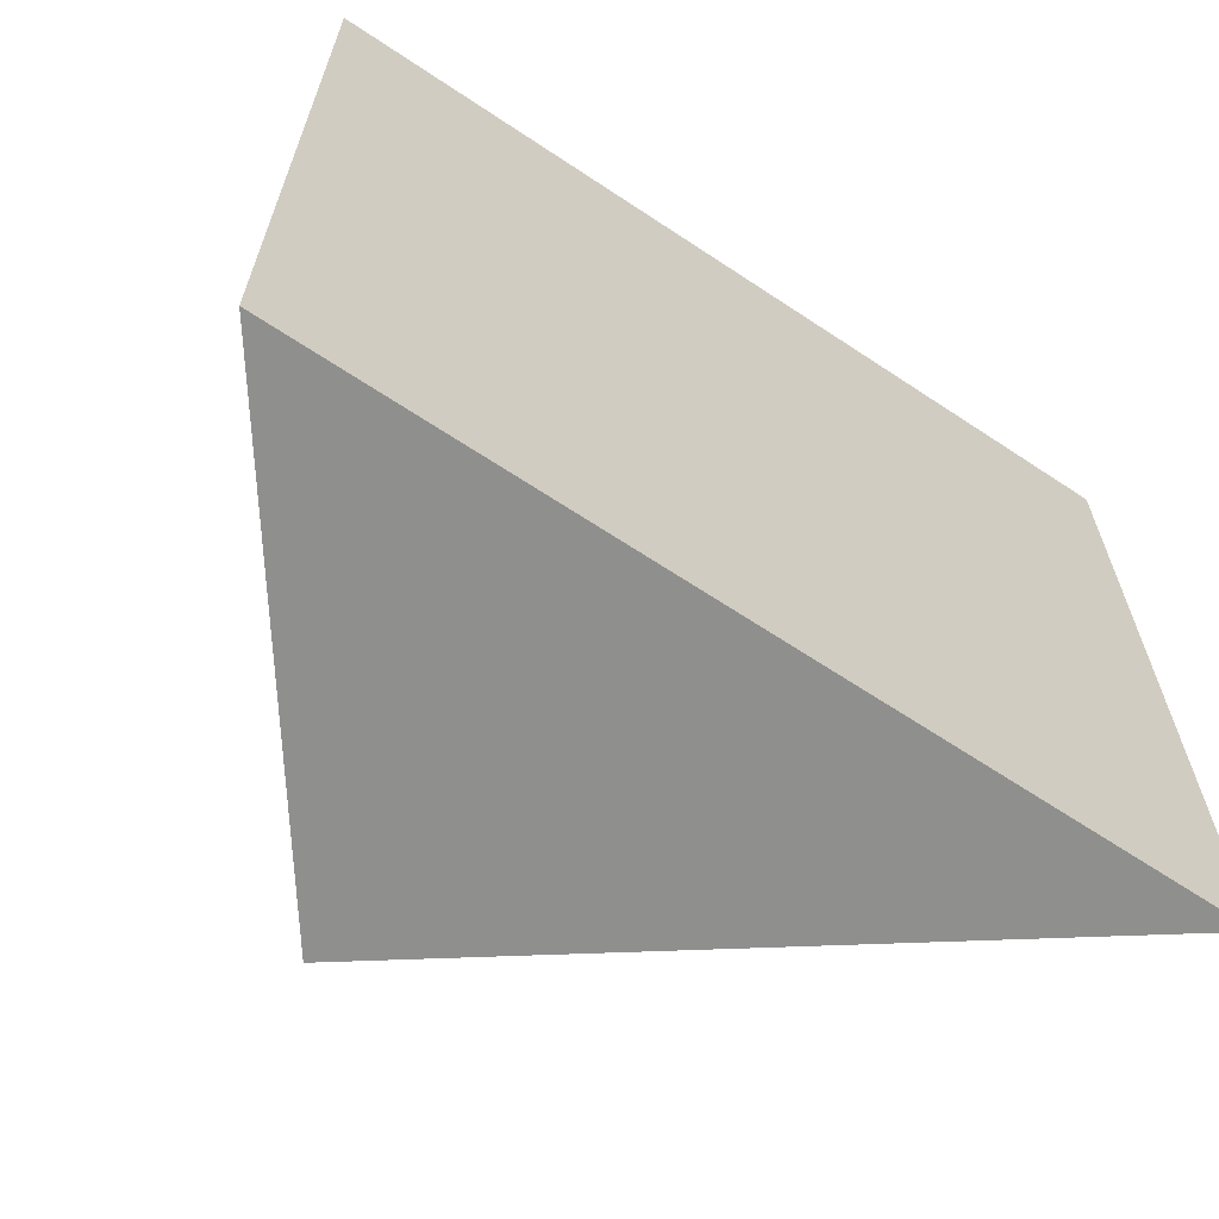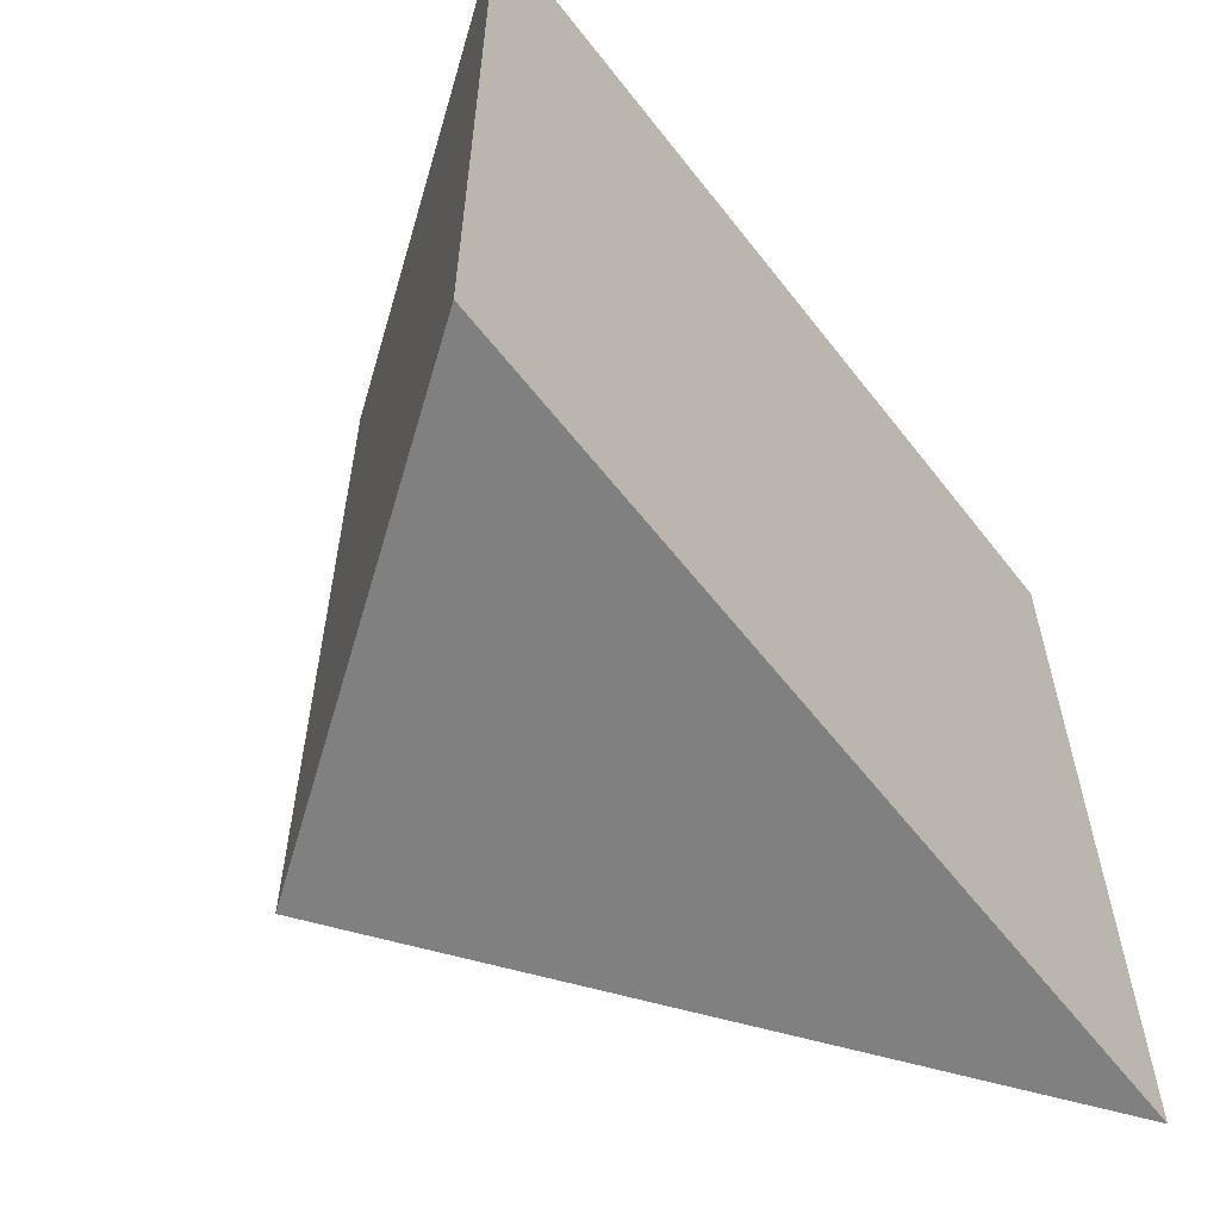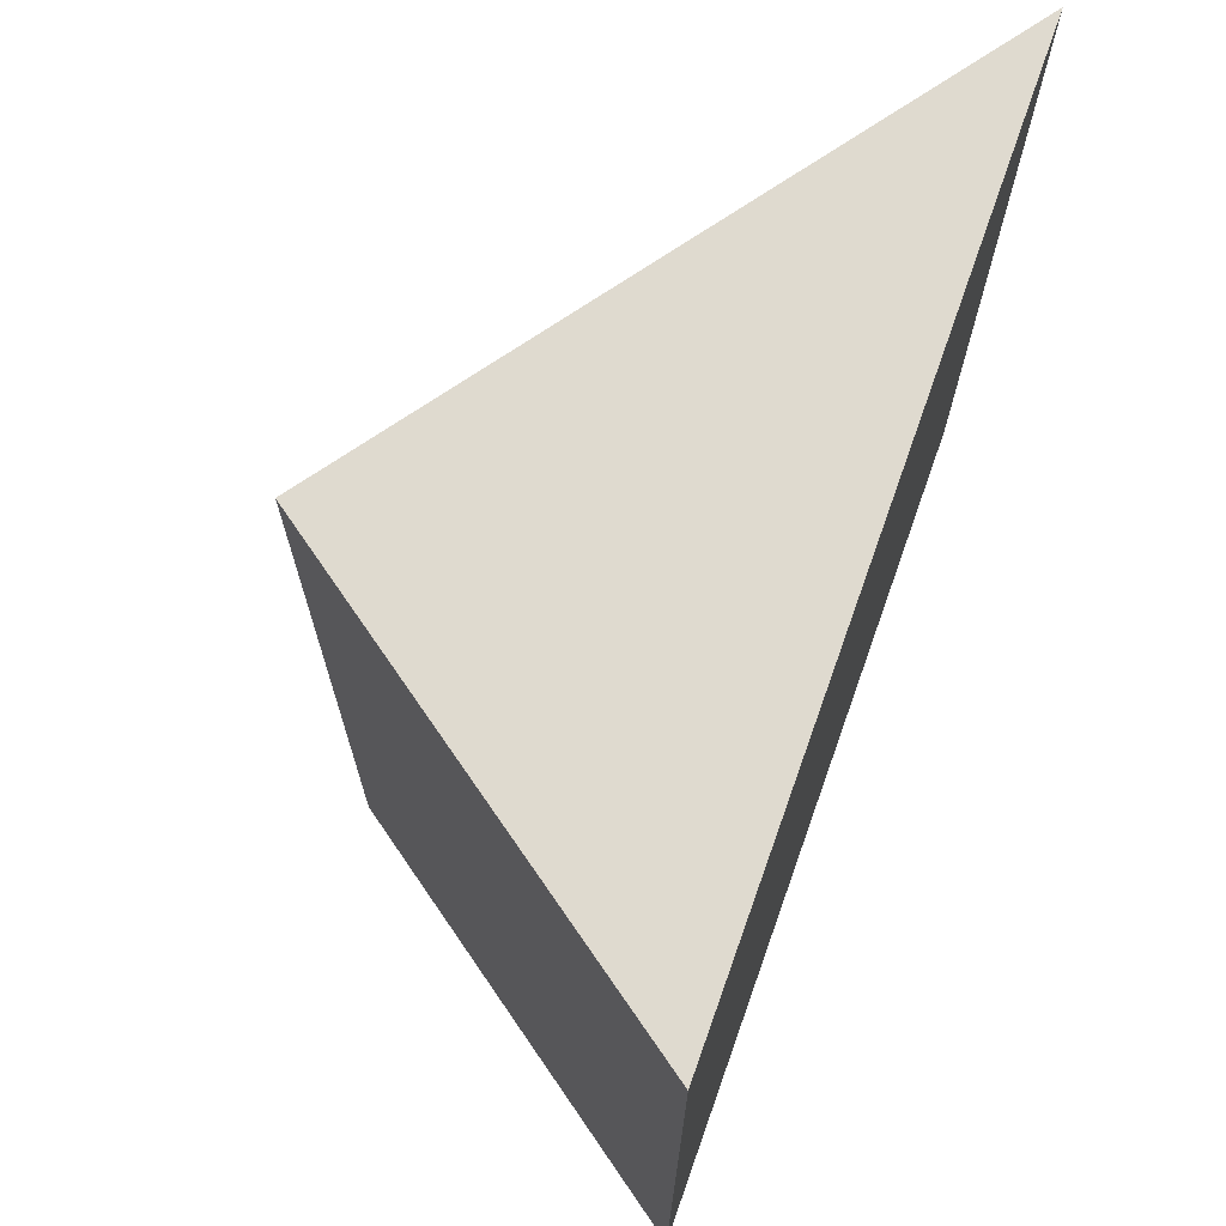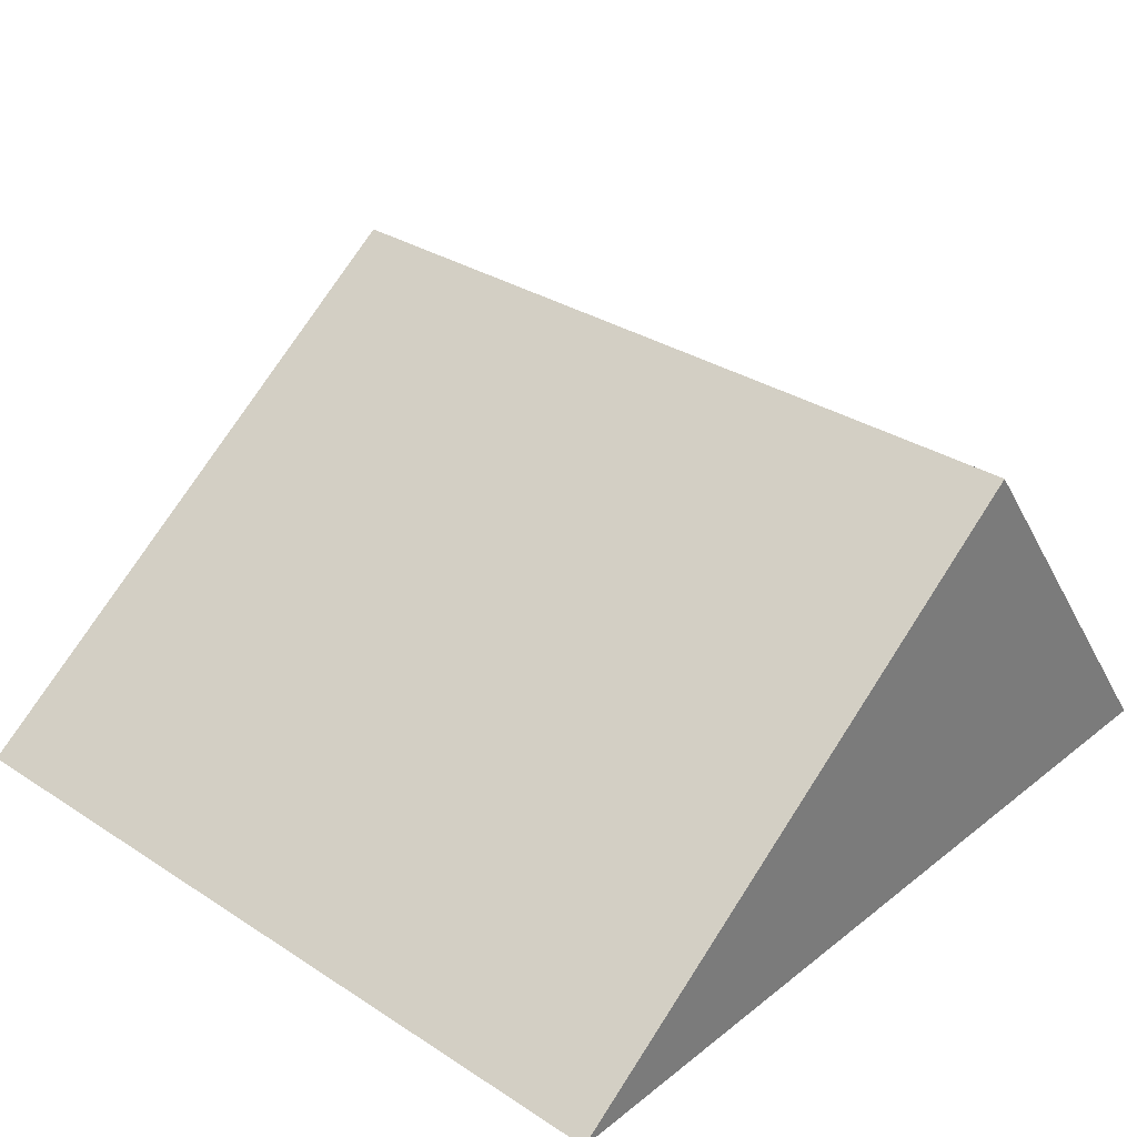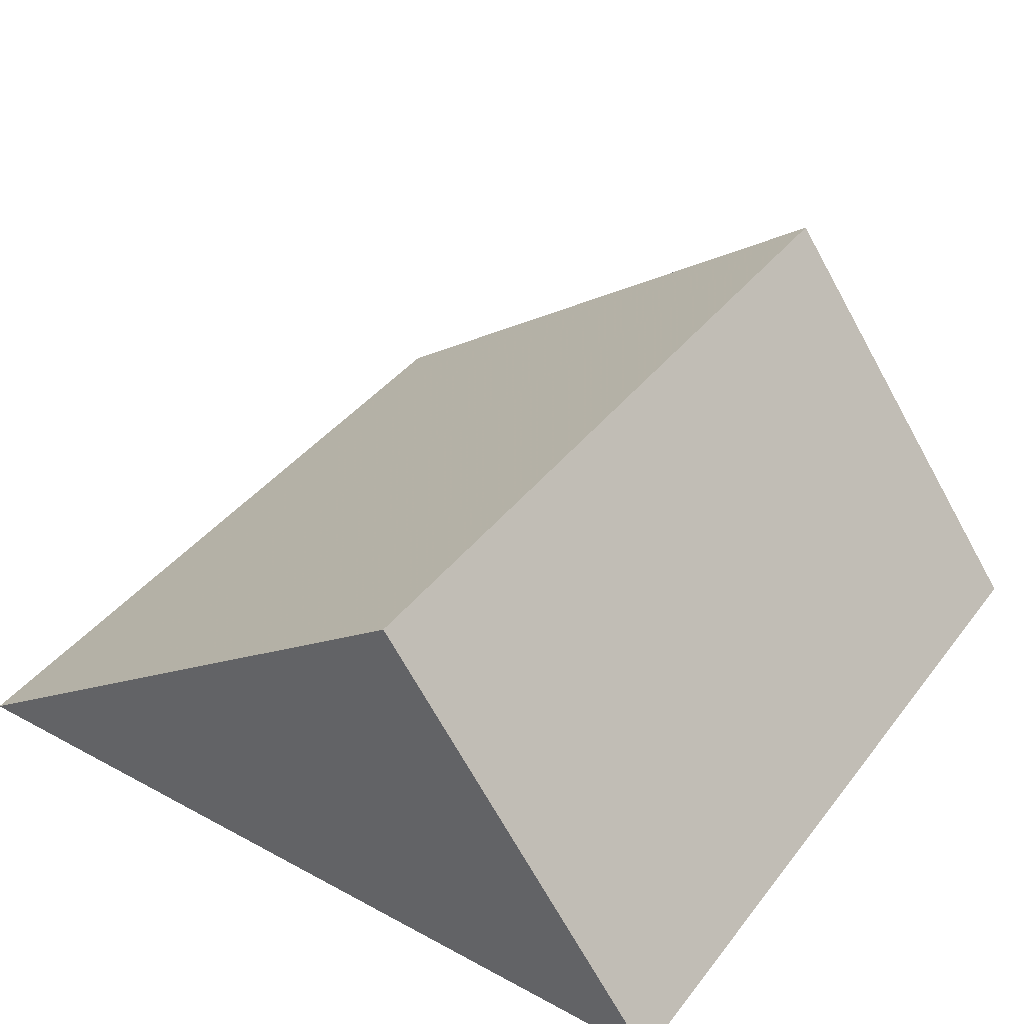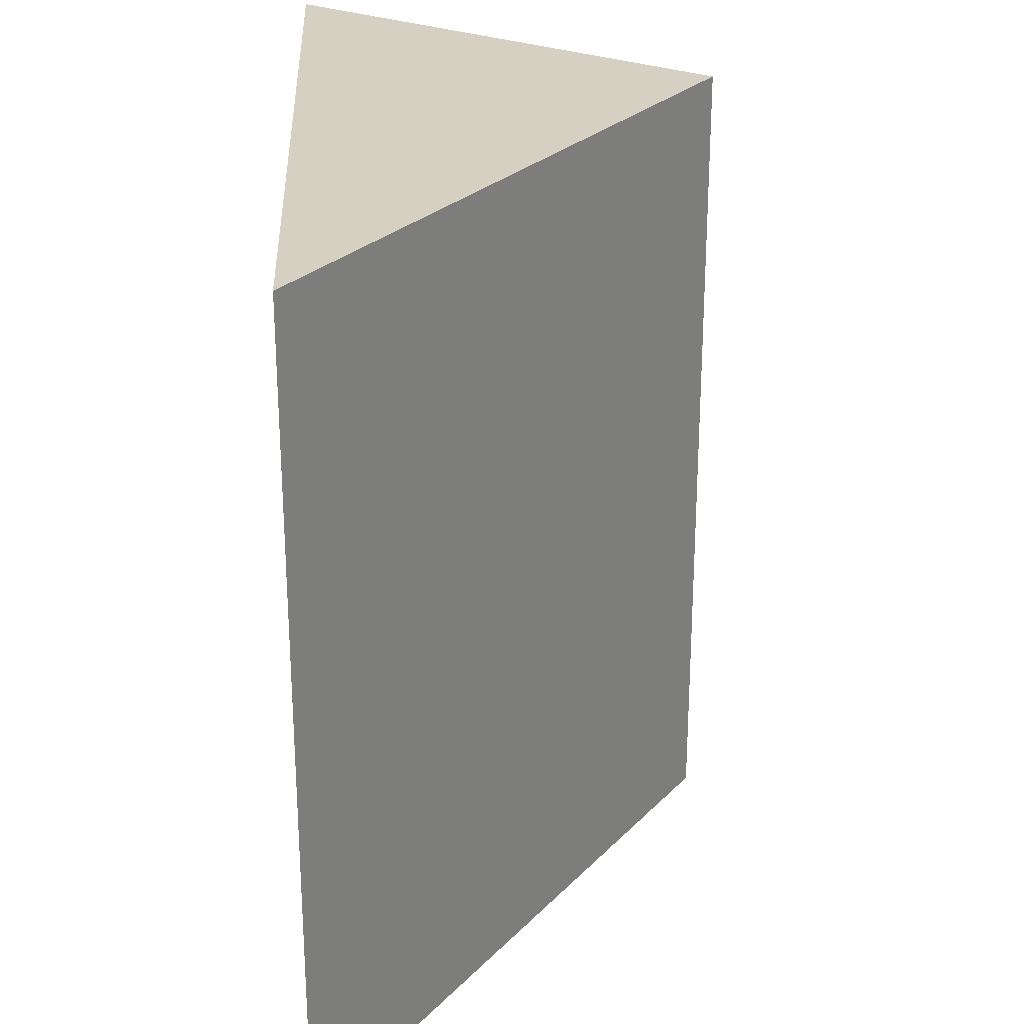
<metadata>
{"format":"obj","ext":"obj","renderer":"f3d","projection":"perspective","resolution":1024,"background":"white","views":[{"elev":-65.2,"azim":146.2,"up":"+Y"},{"elev":-60.1,"azim":127.6,"up":"+Y"},{"elev":70.8,"azim":109.5,"up":"+Y"},{"elev":31.8,"azim":-47.7,"up":"+Z"},{"elev":39.7,"azim":33.8,"up":"+Z"},{"elev":26.5,"azim":-92.7,"up":"+Y"}]}
</metadata>
<code>
v 94.4 64.26 1.066e-14
v 94.4 70 1.066e-14
v 94.4 2.389 1.066e-14
v 94.4 -0.001 1.066e-14
v 48.4 70 0
v 68.44 -0.001 3.553e-15
v 68.98 21 35
v 68.98 68.12 35
v 68.98 0.7801 35
v 68.98 70 35
v 68.98 -0.001 35
v 20.81 55.12 7.105e-15
v 51.99 70 22.65
v 68.98 70 35
v 20.81 66.18 1.776e-15
v 27.31 70 4.724
v 20.81 64.37 7.105e-15
v 20.81 65.22 7.105e-15
v 20.81 70 1.776e-15
v 20.81 11.75 7.105e-15
v 20.81 10.46 7.105e-15
v 29.33 -0.001 6.195
v 61.69 -0.001 29.71
v 20.81 -0.001 3.553e-15
v 20.81 0.3562 7.105e-15
f 2 8 1
f 18 2 1
f 3 1 7
f 3 12 1
f 1 8 7
f 1 12 17
f 17 18 1
f 2 5 13
f 5 2 18
f 10 8 2
f 10 2 14
f 14 2 13
f 4 6 3
f 4 3 9
f 6 25 3
f 9 3 7
f 3 20 12
f 3 21 20
f 3 25 21
f 6 4 23
f 11 4 9
f 11 23 4
f 5 16 13
f 5 18 15
f 19 5 15
f 5 19 16
f 6 23 22
f 24 6 22
f 6 24 25
f 21 7 8
f 21 9 7
f 14 8 10
f 21 8 14
f 9 25 11
f 21 25 9
f 11 25 23
f 14 17 12
f 14 12 20
f 14 13 15
f 13 16 15
f 18 14 15
f 14 18 17
f 21 14 20
f 16 19 15
f 23 25 22
f 25 24 22

</code>
